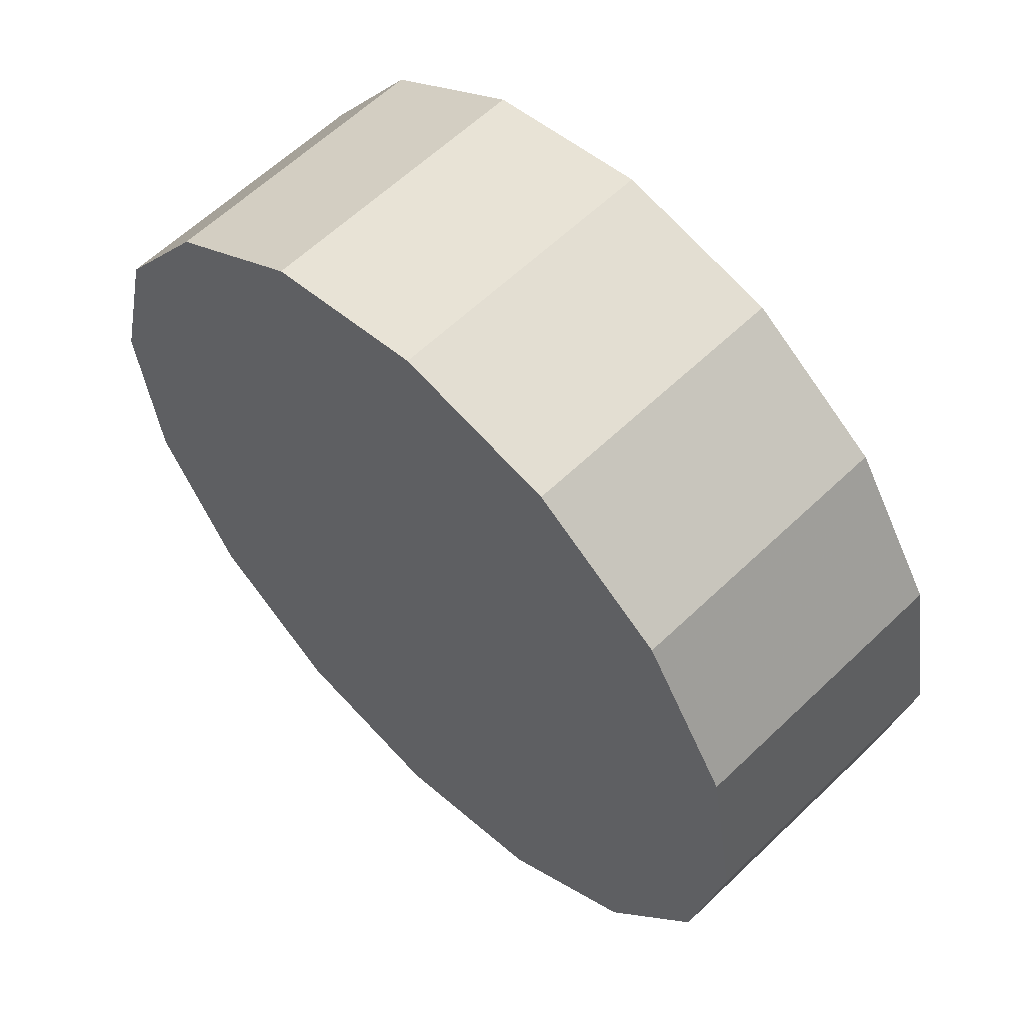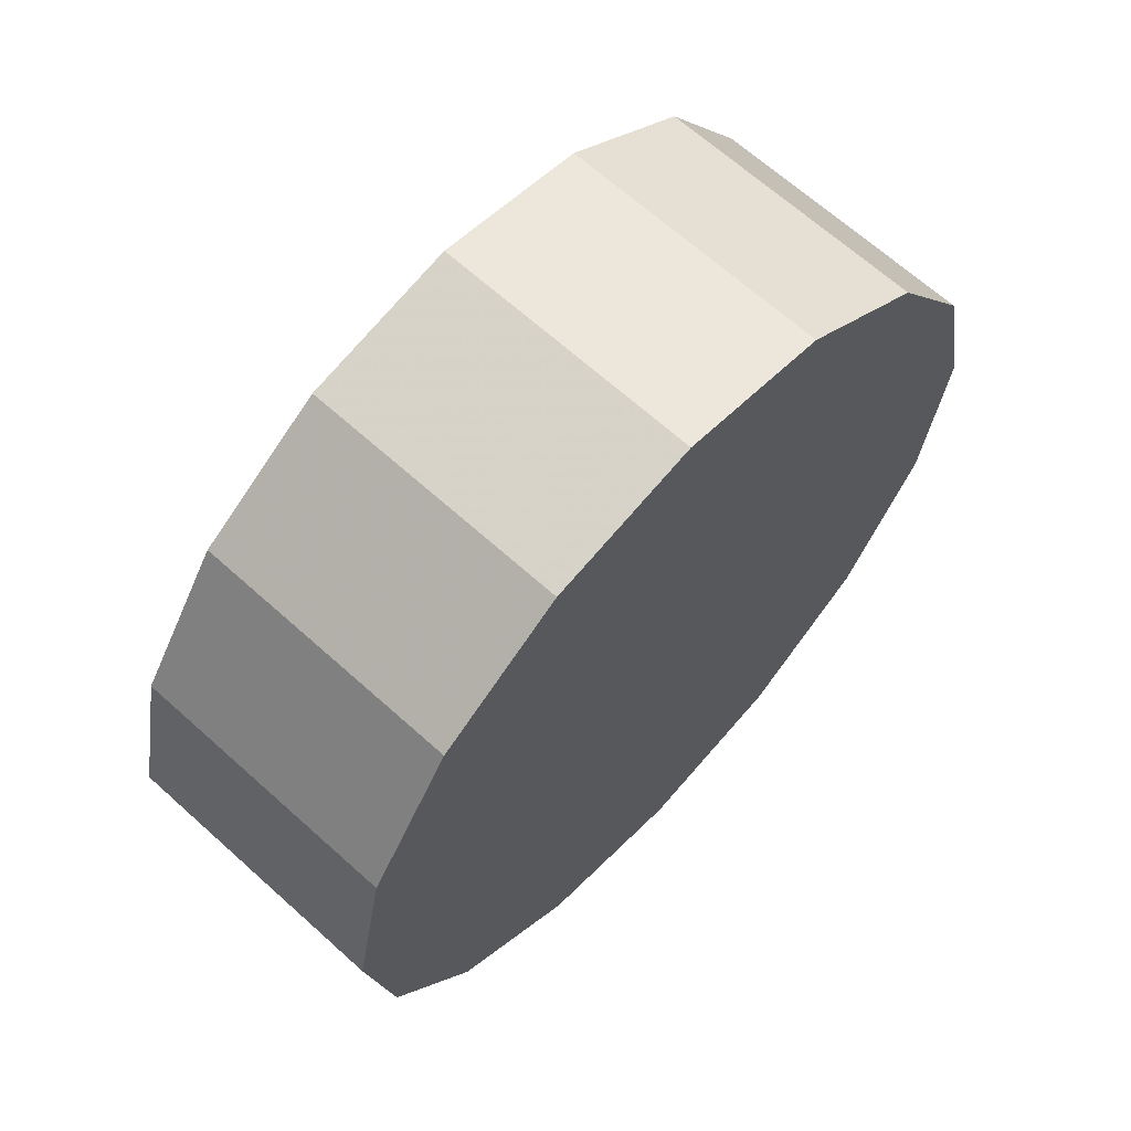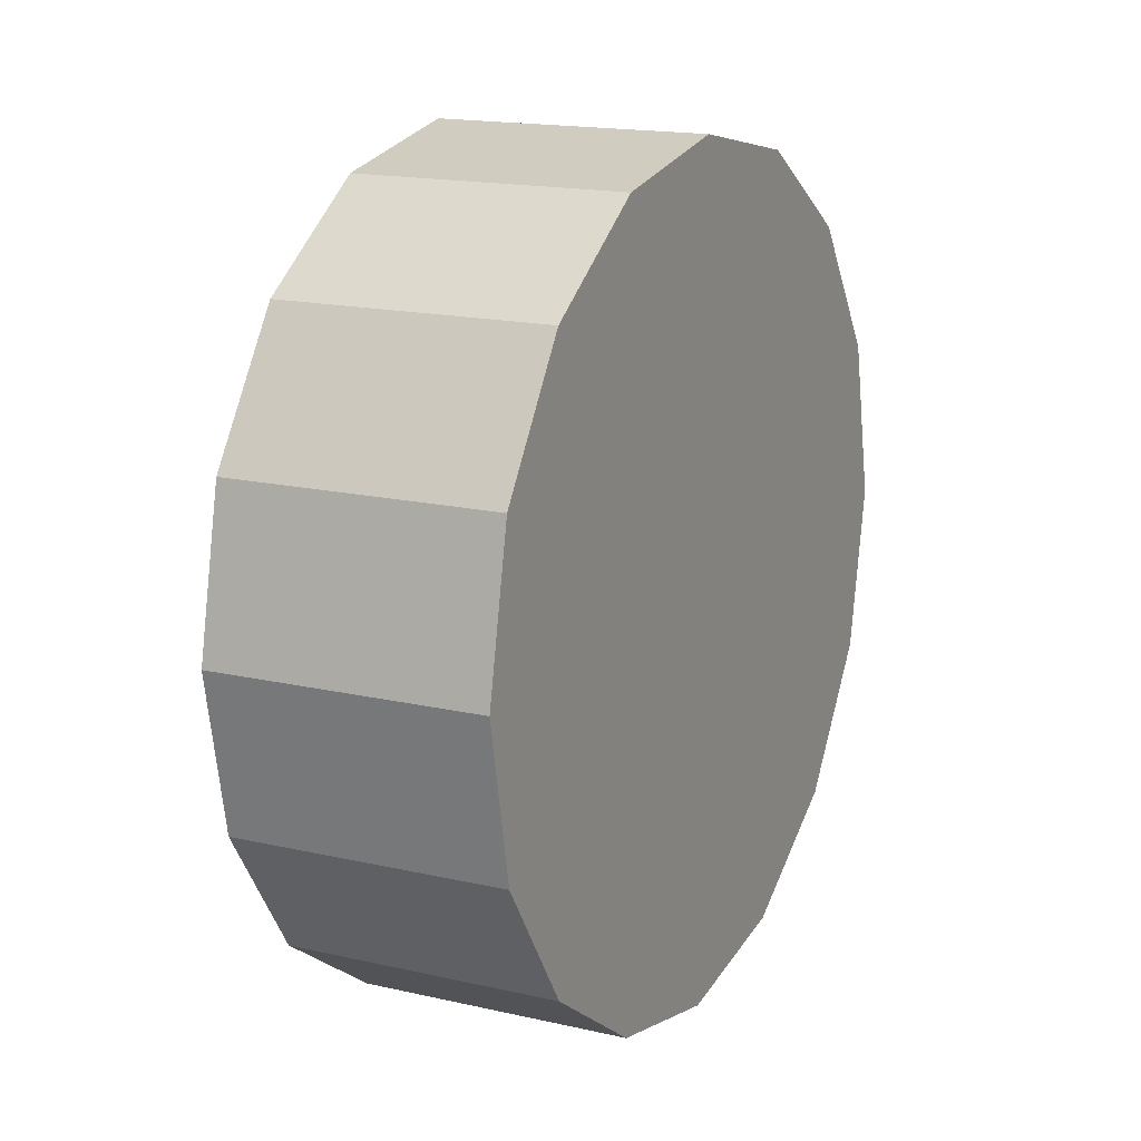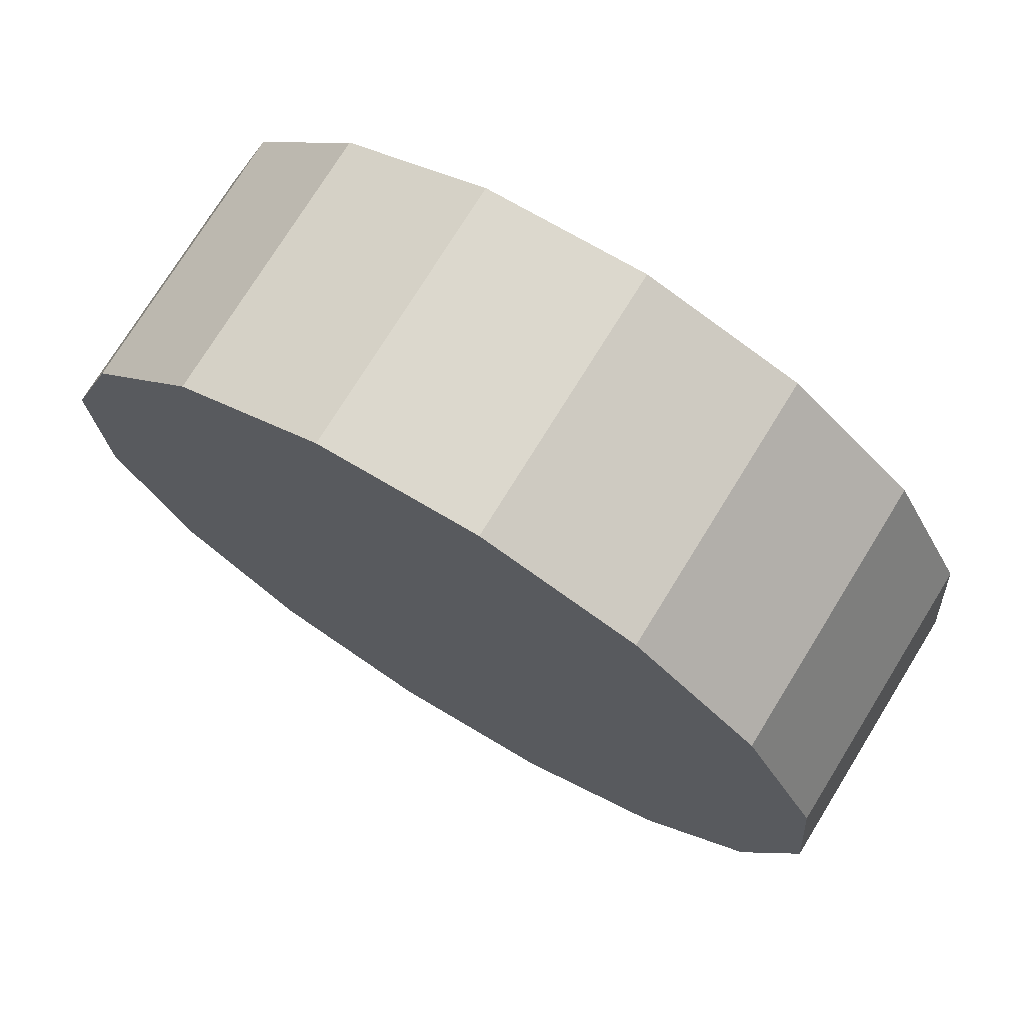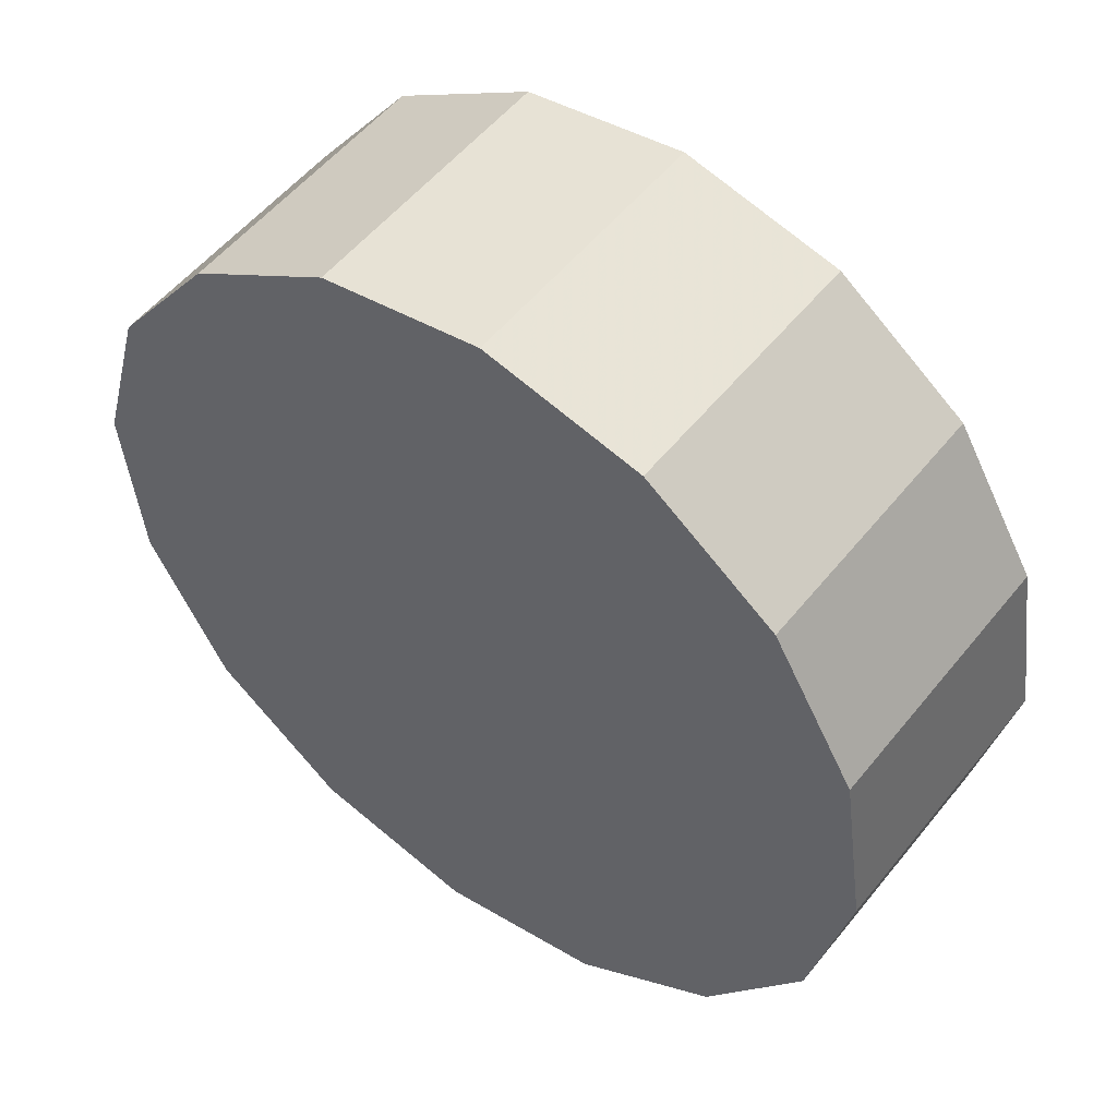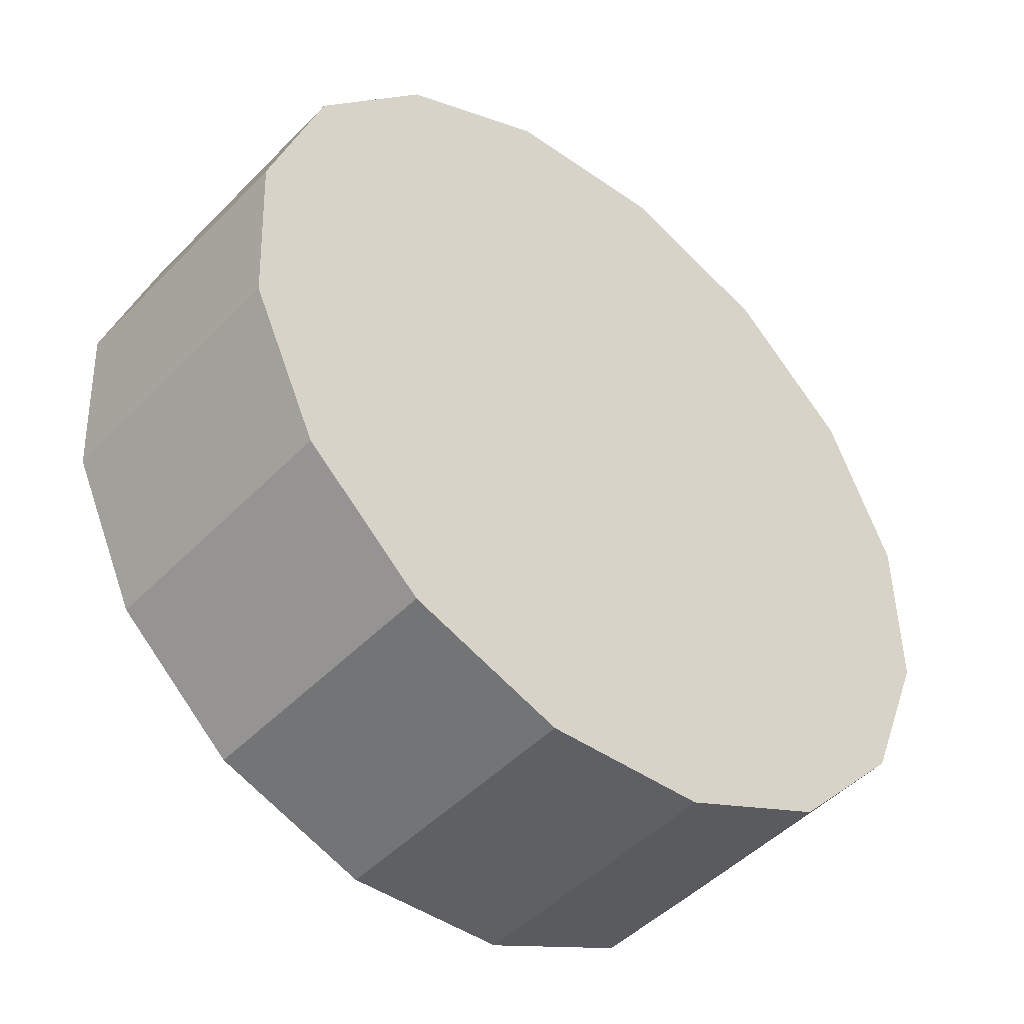
<metadata>
{"format":"obj","ext":"obj","renderer":"f3d","projection":"perspective","resolution":1024,"background":"white","views":[{"elev":-30.2,"azim":-1.2,"up":"+Y"},{"elev":64.7,"azim":-92.5,"up":"+Z"},{"elev":15.5,"azim":71.6,"up":"+Z"},{"elev":17.4,"azim":-42.3,"up":"+Y"},{"elev":-66.6,"azim":31.9,"up":"+Y"},{"elev":22.6,"azim":23.8,"up":"+Y"}]}
</metadata>
<code>
v 0.8994 2.076 2.718
v 0.881 2.095 2.736
v 0.8594 2.116 2.742
v 0.8377 2.138 2.736
v 0.8194 2.156 2.718
v 0.8071 2.169 2.692
v 0.8028 2.173 2.662
v 0.8071 2.169 2.631
v 0.8193 2.156 2.605
v 0.8377 2.138 2.588
v 0.8593 2.117 2.582
v 0.881 2.095 2.588
v 0.8994 2.077 2.605
v 0.9116 2.064 2.631
v 0.9159 2.06 2.662
v 0.9116 2.064 2.692
v 0.8594 2.116 2.662
v 0.8594 2.116 2.662
v 0.8594 2.116 2.662
v 0.8594 2.116 2.662
v 0.8594 2.116 2.662
v 0.8594 2.116 2.662
v 0.8594 2.116 2.662
v 0.8594 2.116 2.662
v 0.8594 2.116 2.662
v 0.8594 2.116 2.662
v 0.8594 2.116 2.662
v 0.8594 2.116 2.662
v 0.8594 2.116 2.662
v 0.8594 2.116 2.662
v 0.8594 2.116 2.662
v 0.8594 2.116 2.662
v 0.8623 2.039 2.718
v 0.8439 2.058 2.736
v 0.8223 2.079 2.742
v 0.8006 2.101 2.736
v 0.7823 2.119 2.718
v 0.77 2.132 2.692
v 0.7657 2.136 2.662
v 0.77 2.132 2.631
v 0.7822 2.119 2.605
v 0.8006 2.101 2.588
v 0.8222 2.079 2.582
v 0.8439 2.058 2.588
v 0.8623 2.039 2.605
v 0.8745 2.027 2.631
v 0.8788 2.023 2.662
v 0.8745 2.027 2.692
v 0.8223 2.079 2.662
v 0.8223 2.079 2.662
v 0.8223 2.079 2.662
v 0.8223 2.079 2.662
v 0.8223 2.079 2.662
v 0.8223 2.079 2.662
v 0.8223 2.079 2.662
v 0.8223 2.079 2.662
v 0.8223 2.079 2.662
v 0.8223 2.079 2.662
v 0.8223 2.079 2.662
v 0.8223 2.079 2.662
v 0.8223 2.079 2.662
v 0.8223 2.079 2.662
v 0.8223 2.079 2.662
v 0.8223 2.079 2.662
f 33 34 49
f 49 34 50
f 34 35 50
f 50 35 51
f 35 36 51
f 51 36 52
f 36 37 52
f 52 37 53
f 37 38 53
f 53 38 54
f 38 39 54
f 54 39 55
f 39 40 55
f 55 40 56
f 40 41 56
f 56 41 57
f 41 42 57
f 57 42 58
f 42 43 58
f 58 43 59
f 43 44 59
f 59 44 60
f 44 45 60
f 60 45 61
f 45 46 61
f 61 46 62
f 46 47 62
f 62 47 63
f 47 48 63
f 63 48 64
f 48 33 64
f 64 33 49
f 2 1 17
f 2 17 18
f 3 2 18
f 3 18 19
f 4 3 19
f 4 19 20
f 5 4 20
f 5 20 21
f 6 5 21
f 6 21 22
f 7 6 22
f 7 22 23
f 8 7 23
f 8 23 24
f 9 8 24
f 9 24 25
f 10 9 25
f 10 25 26
f 11 10 26
f 11 26 27
f 12 11 27
f 12 27 28
f 13 12 28
f 13 28 29
f 14 13 29
f 14 29 30
f 15 14 30
f 15 30 31
f 16 15 31
f 16 31 32
f 1 16 32
f 1 32 17
f 49 50 17
f 17 50 18
f 50 51 18
f 18 51 19
f 51 52 19
f 19 52 20
f 52 53 20
f 20 53 21
f 53 54 21
f 21 54 22
f 54 55 22
f 22 55 23
f 55 56 23
f 23 56 24
f 56 57 24
f 24 57 25
f 57 58 25
f 25 58 26
f 58 59 26
f 26 59 27
f 59 60 27
f 27 60 28
f 60 61 28
f 28 61 29
f 61 62 29
f 29 62 30
f 62 63 30
f 30 63 31
f 63 64 31
f 31 64 32
f 64 49 32
f 32 49 17
f 1 2 33
f 33 2 34
f 2 3 34
f 34 3 35
f 3 4 35
f 35 4 36
f 4 5 36
f 36 5 37
f 5 6 37
f 37 6 38
f 6 7 38
f 38 7 39
f 7 8 39
f 39 8 40
f 8 9 40
f 40 9 41
f 9 10 41
f 41 10 42
f 10 11 42
f 42 11 43
f 11 12 43
f 43 12 44
f 12 13 44
f 44 13 45
f 13 14 45
f 45 14 46
f 14 15 46
f 46 15 47
f 15 16 47
f 47 16 48
f 16 1 48
f 48 1 33

</code>
